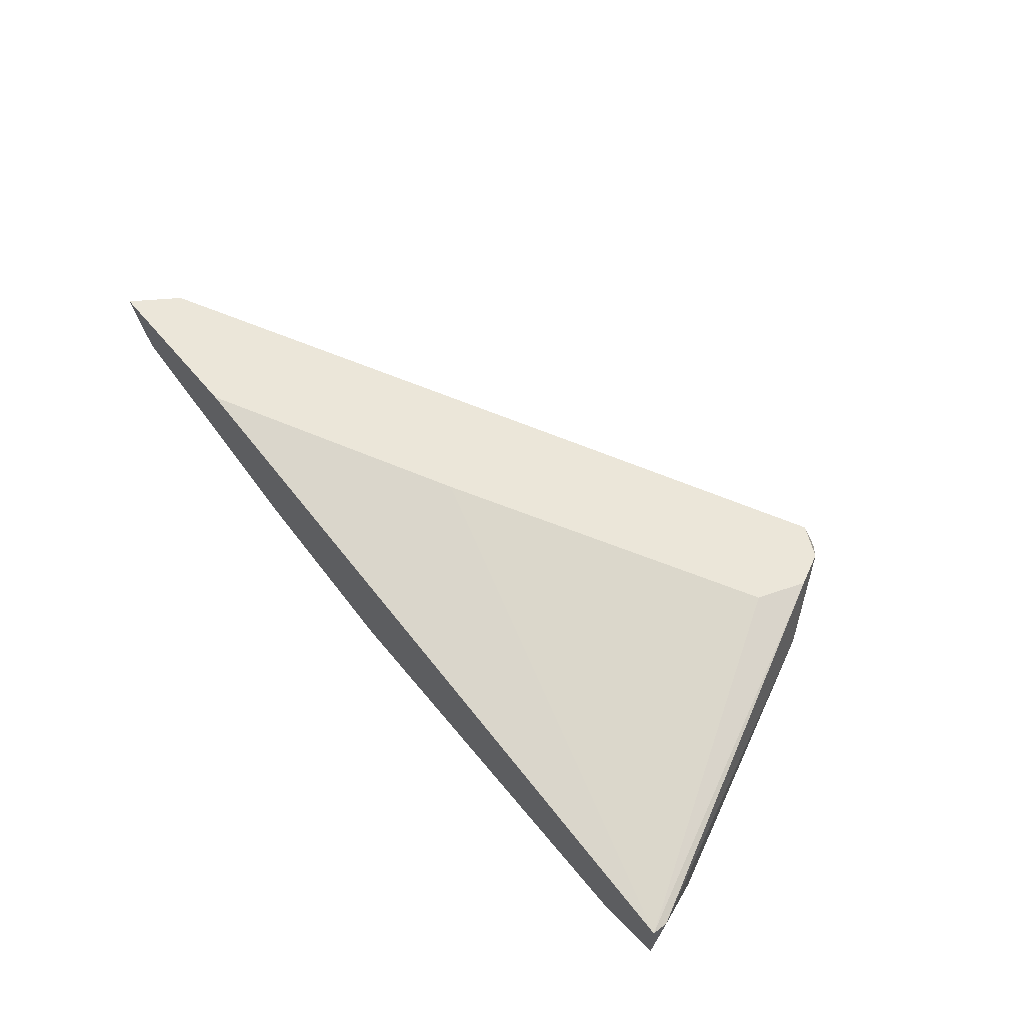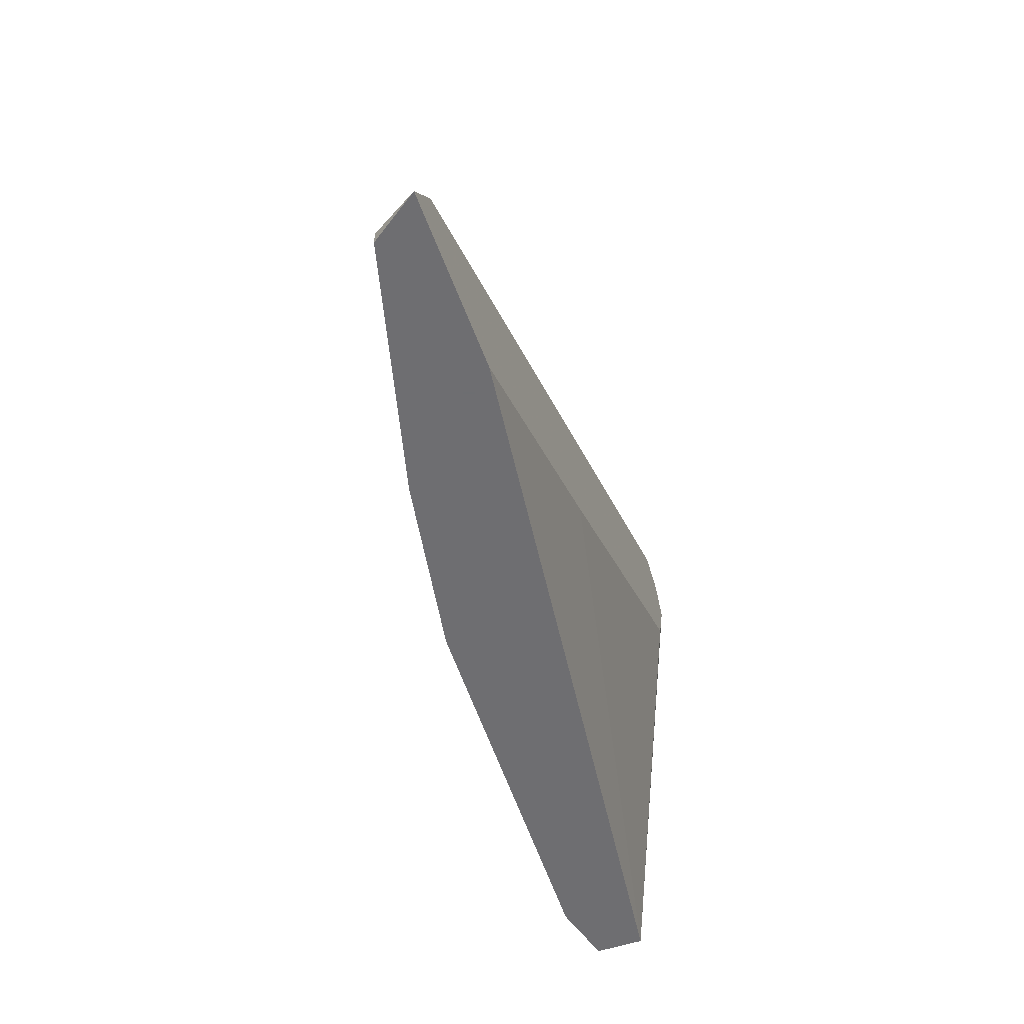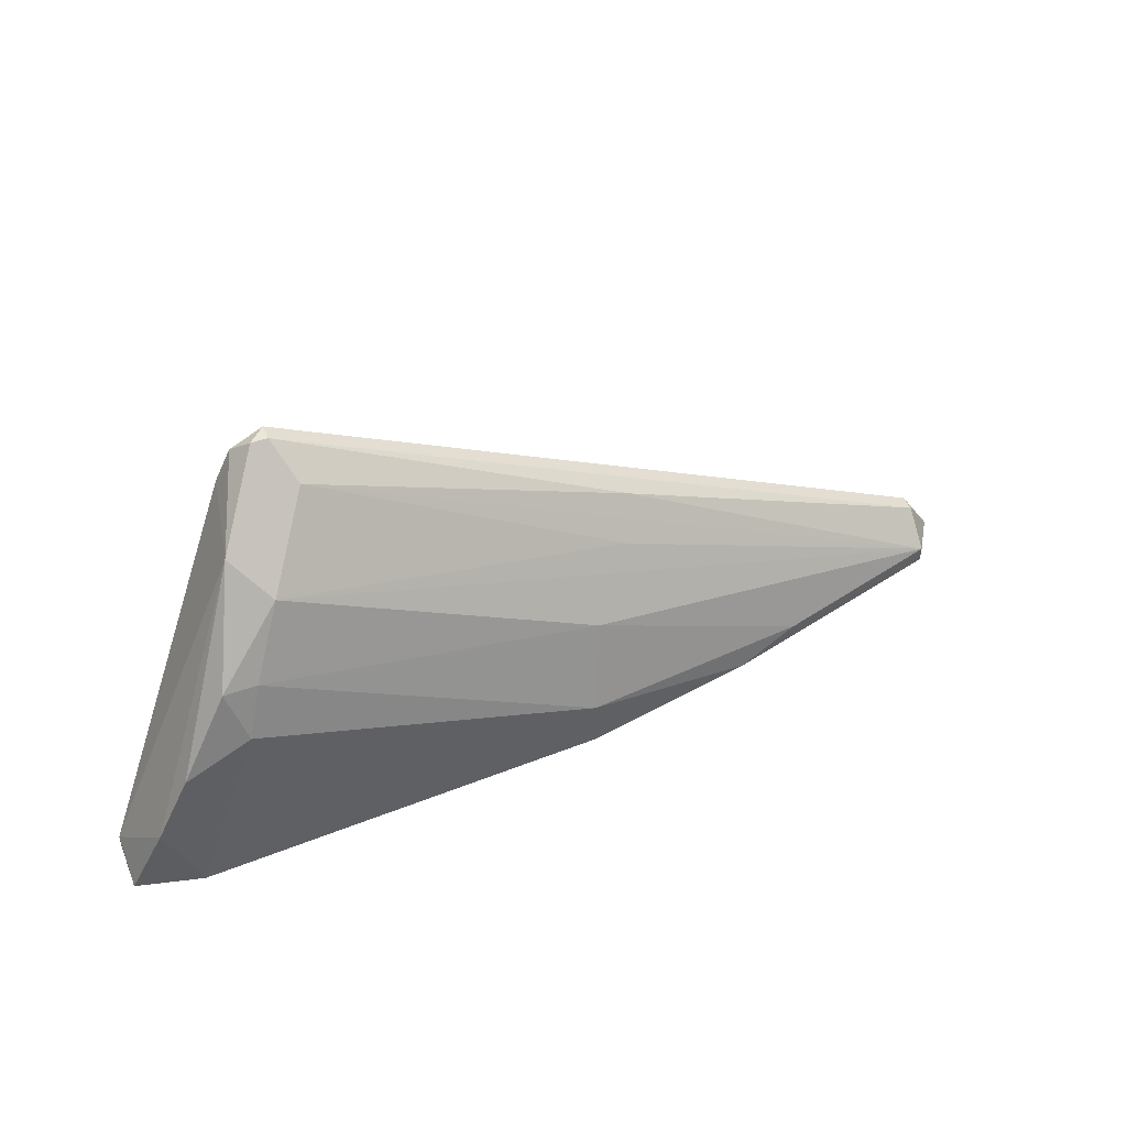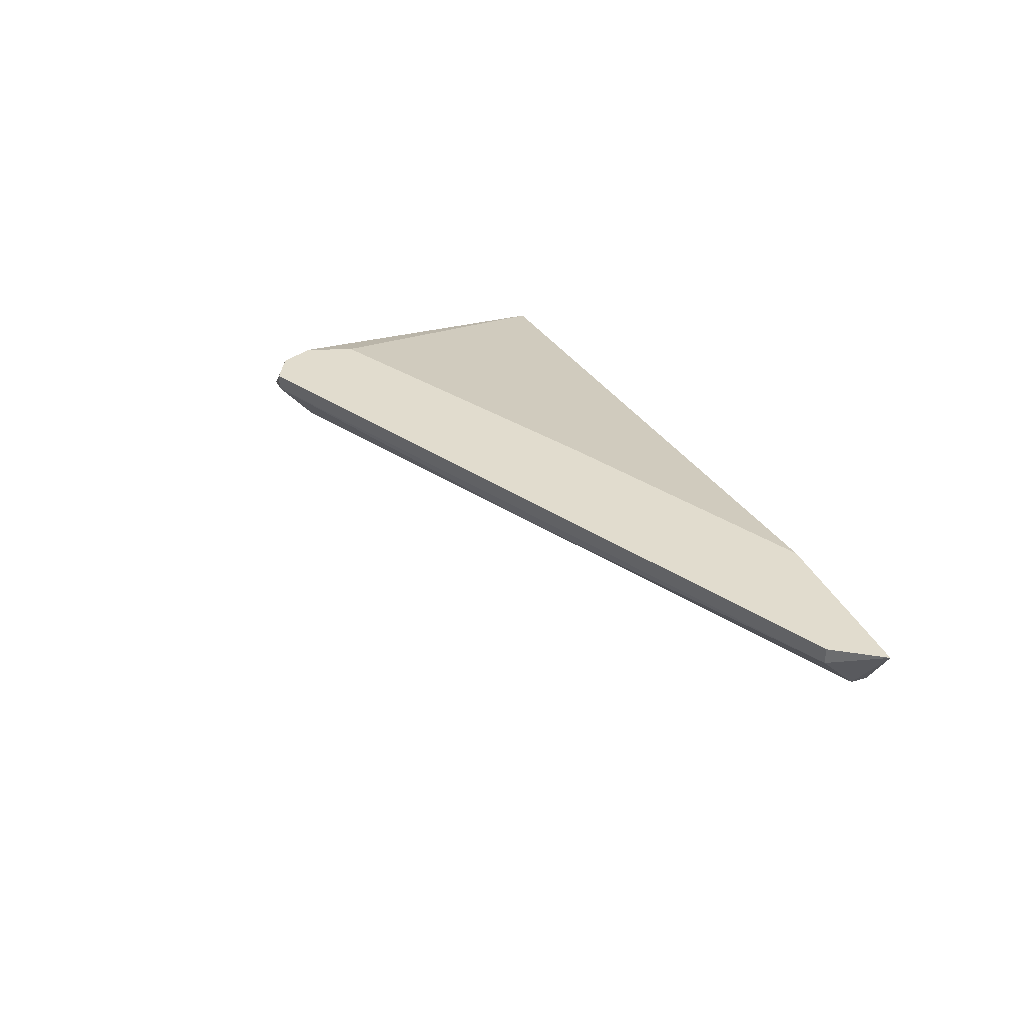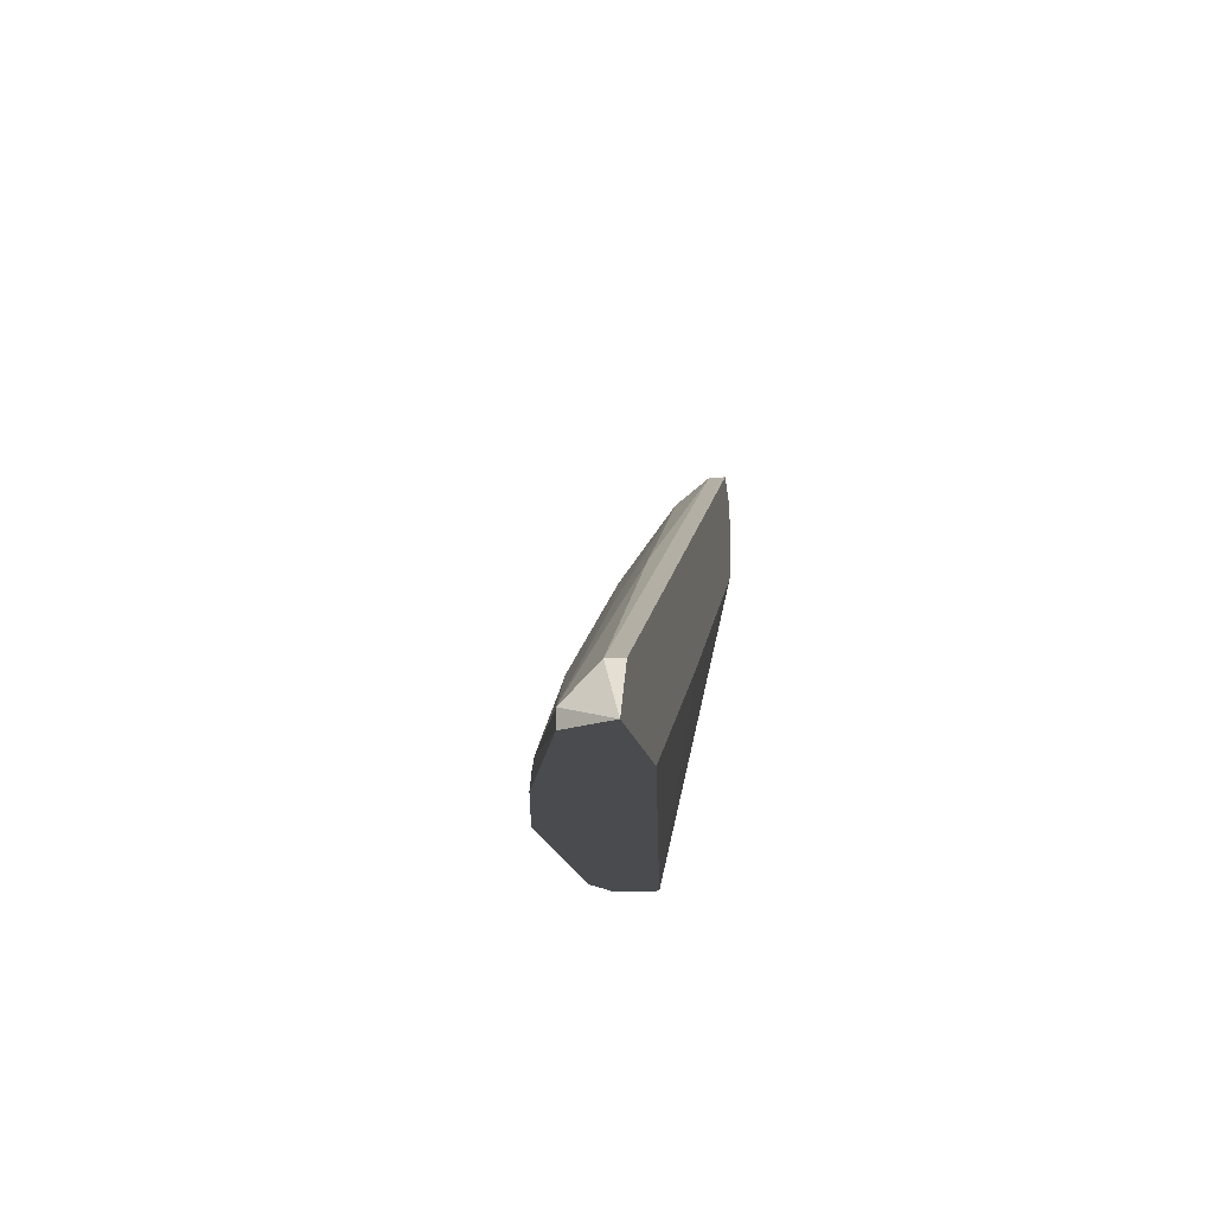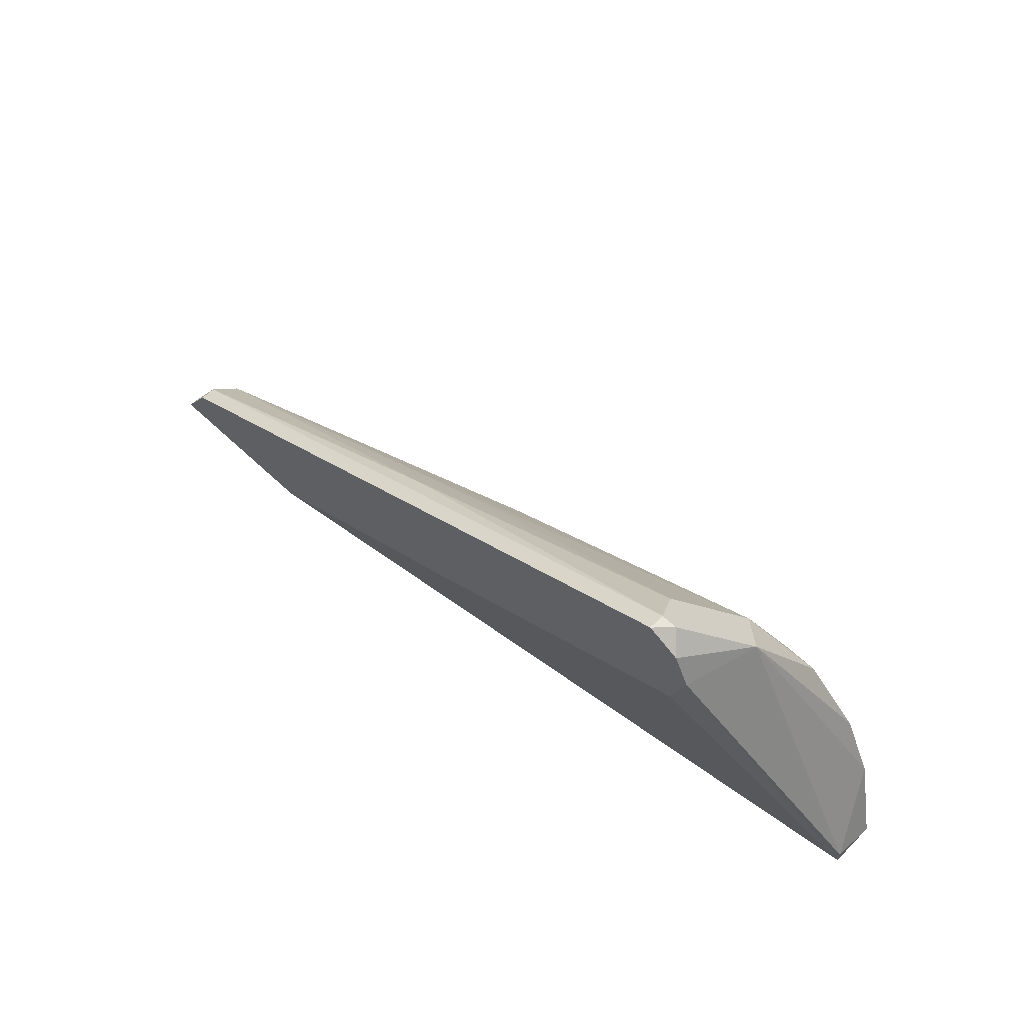
<metadata>
{"format":"obj","ext":"obj","renderer":"f3d","projection":"perspective","resolution":1024,"background":"white","views":[{"elev":56.2,"azim":-128.8,"up":"+Y"},{"elev":-54.4,"azim":109.8,"up":"+Z"},{"elev":46.4,"azim":-22.1,"up":"+Z"},{"elev":34.0,"azim":68.8,"up":"+Y"},{"elev":-14.2,"azim":98.9,"up":"+Z"},{"elev":59.7,"azim":-135.8,"up":"+Z"}]}
</metadata>
<code>
v -0.02452 -0.02474 0.02983
v -0.0216 -0.02571 0.03276
v -0.0216 -0.02474 0.03276
v -0.006003 -0.03351 0.01228
v -0.006003 -0.03351 0.009357
v 0.004726 -0.03156 0.009357
v -0.02647 -0.03449 0.02008
v -0.03037 -0.03449 0.009357
v -0.03037 -0.03449 0.01813
v -0.001128 -0.02669 0.02203
v -0.03232 -0.03449 0.01423
v -0.03427 -0.03058 0.009357
v -0.03427 -0.03058 0.01033
v -0.03427 -0.03351 0.009357
v -0.02354 -0.03156 0.02691
v -0.02354 -0.02474 0.03178
v -0.02354 -0.02474 0.02691
v -0.005029 -0.03156 0.01716
v -0.005029 -0.02474 0.01716
v -0.02549 -0.03351 0.02301
v -0.02549 -0.02961 0.02886
v -0.02257 -0.02571 0.03276
v -0.02744 -0.03351 0.02301
v 0.01058 -0.02474 0.009357
v 0.02131 -0.02474 0.009357
v -0.02062 -0.02766 0.03081
v -0.002102 -0.02864 0.02008
v 0.008627 -0.03058 0.01033
v 0.01936 -0.02571 0.01228
v 0.01936 -0.02474 0.01228
v 0.01936 -0.02766 0.009357
v 0.01936 -0.02766 0.01033
f 21 13 11
f 14 12 25
f 14 25 6
f 17 25 24
f 25 12 24
f 27 15 32
f 14 6 8
f 8 7 9
f 25 17 16
f 25 16 30
f 15 27 26
f 27 32 26
f 32 15 18
f 15 22 21
f 22 16 21
f 32 25 29
f 25 30 29
f 4 7 5
f 6 4 5
f 7 8 5
f 8 6 5
f 16 22 3
f 30 16 3
f 29 30 3
f 12 14 13
f 7 4 20
f 18 15 20
f 4 18 20
f 22 15 2
f 15 26 2
f 3 22 2
f 29 3 2
f 12 17 19
f 17 24 19
f 24 12 19
f 17 12 1
f 16 17 1
f 21 16 1
f 12 13 1
f 13 21 1
f 26 32 10
f 32 29 10
f 2 26 10
f 29 2 10
f 9 7 23
f 15 21 23
f 21 9 23
f 7 20 23
f 20 15 23
f 6 25 31
f 25 32 31
f 31 32 28
f 4 6 28
f 32 18 28
f 18 4 28
f 6 31 28
f 14 8 11
f 8 9 11
f 9 21 11
f 13 14 11

</code>
